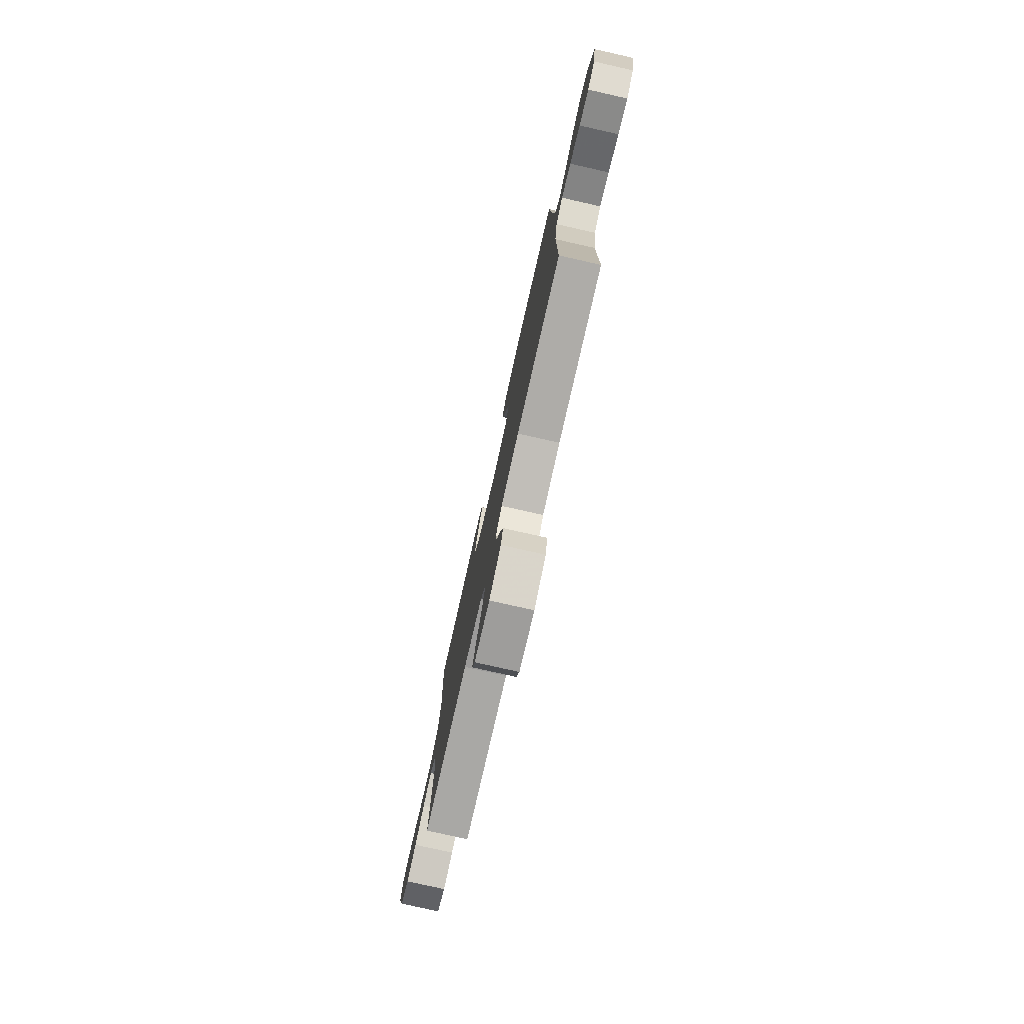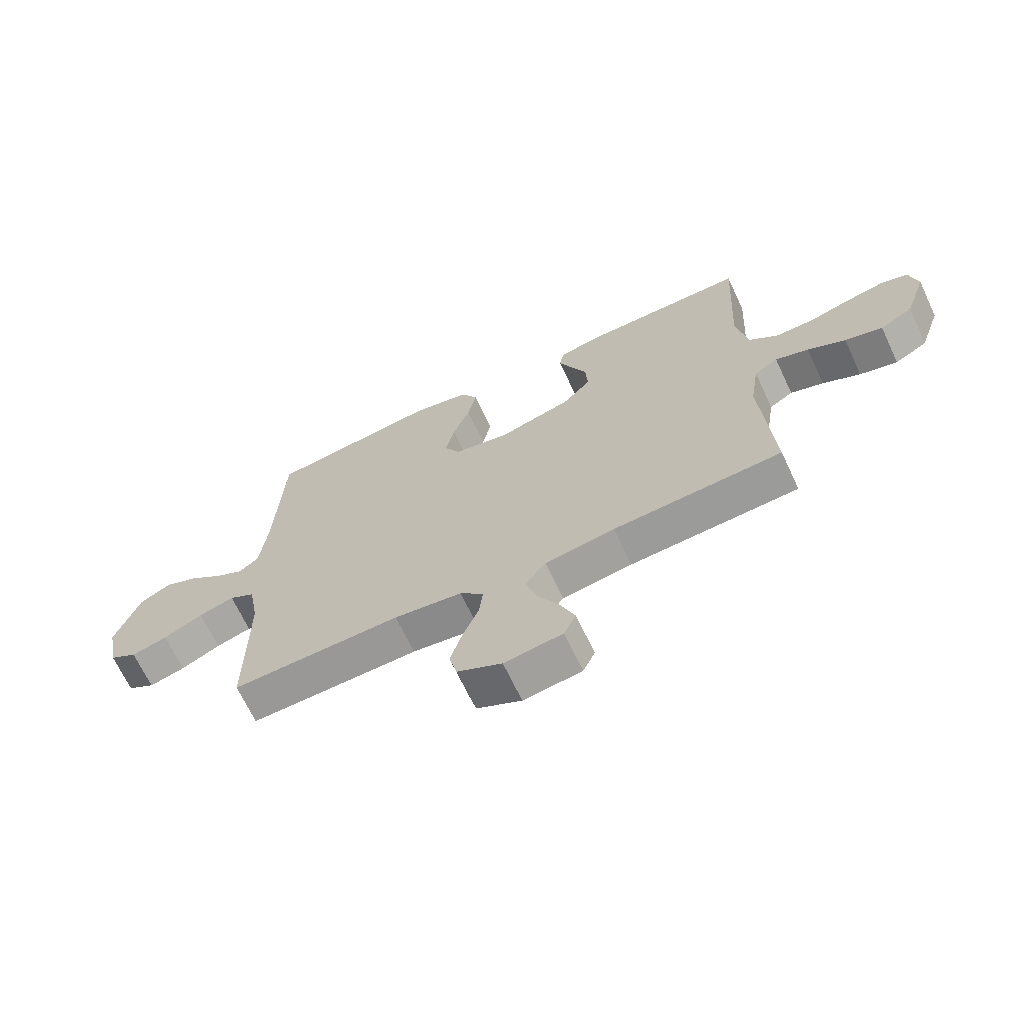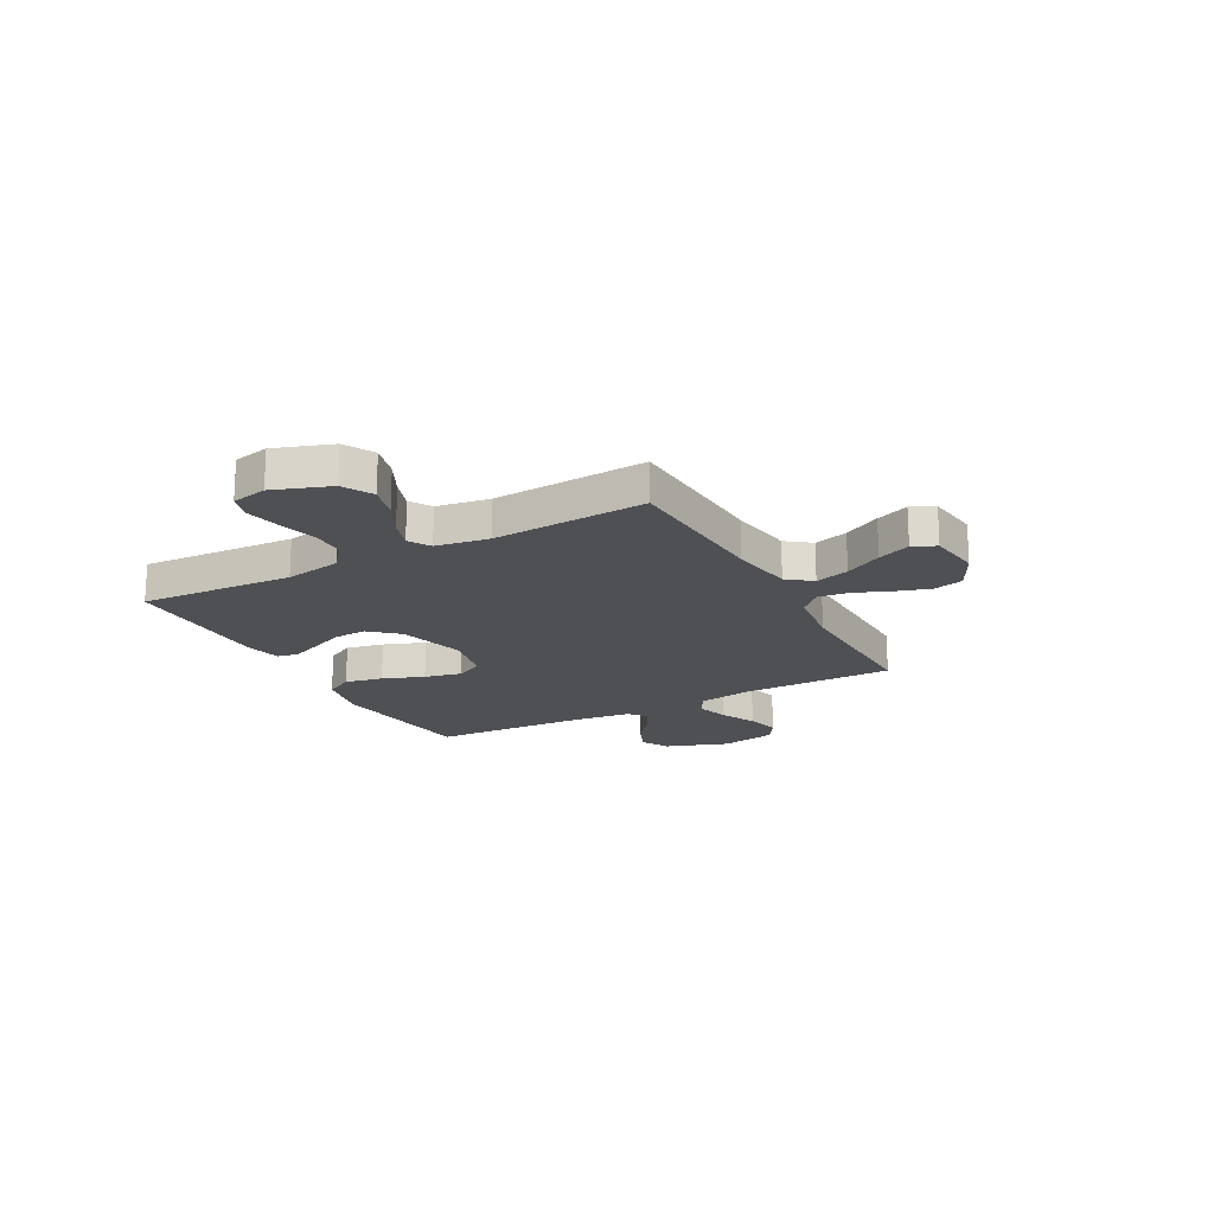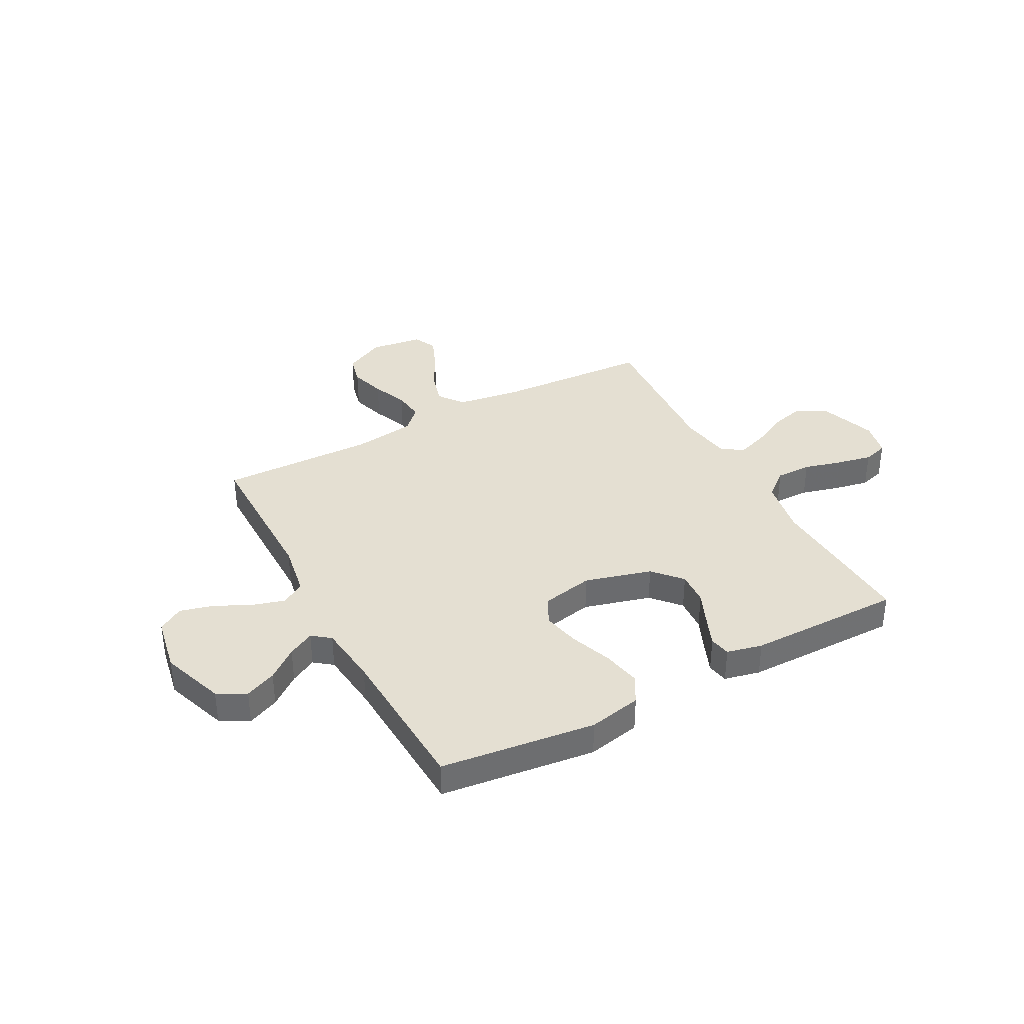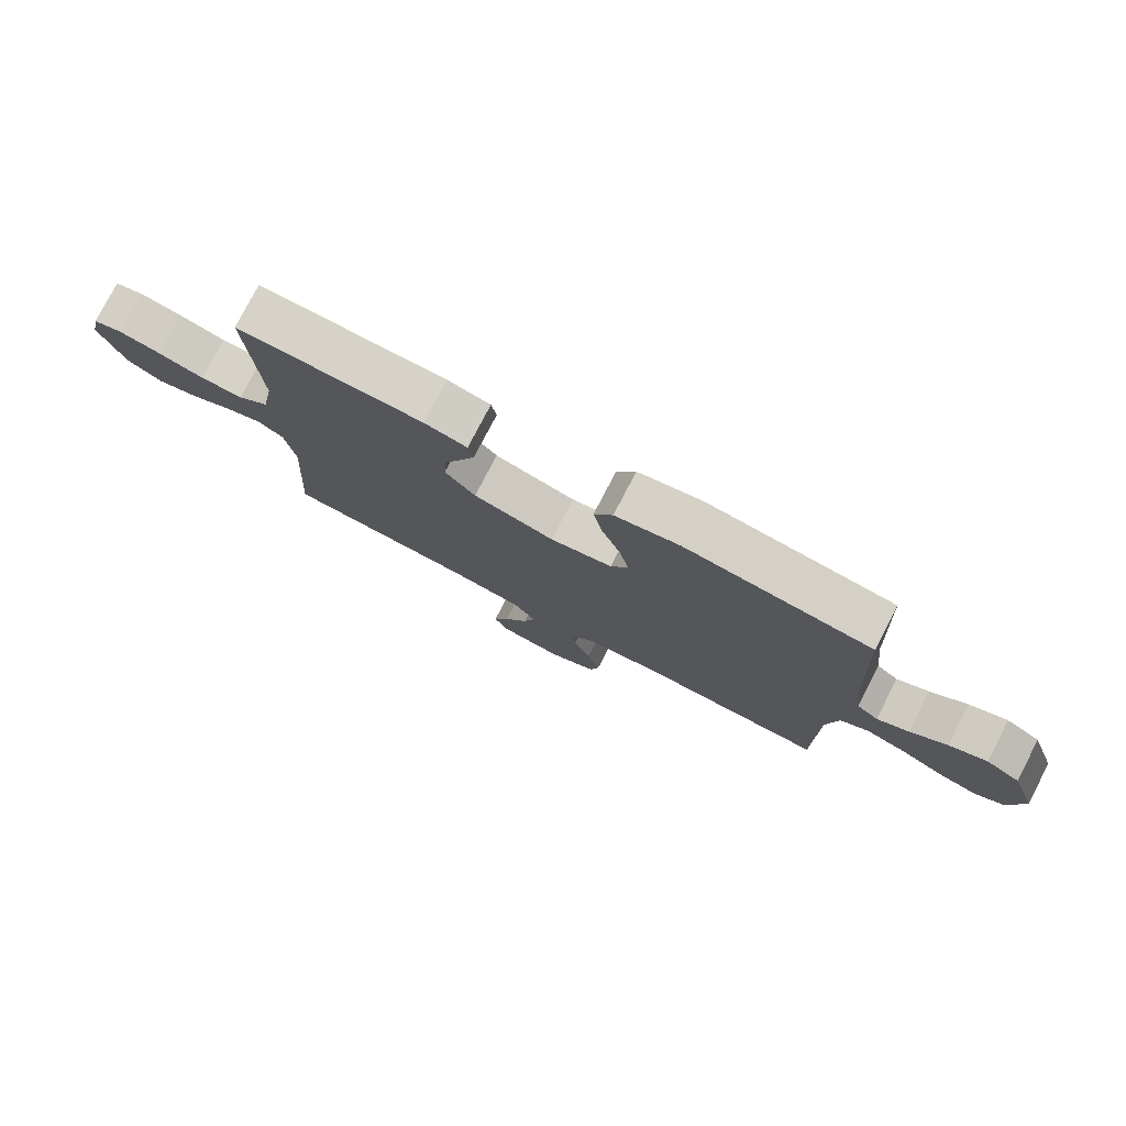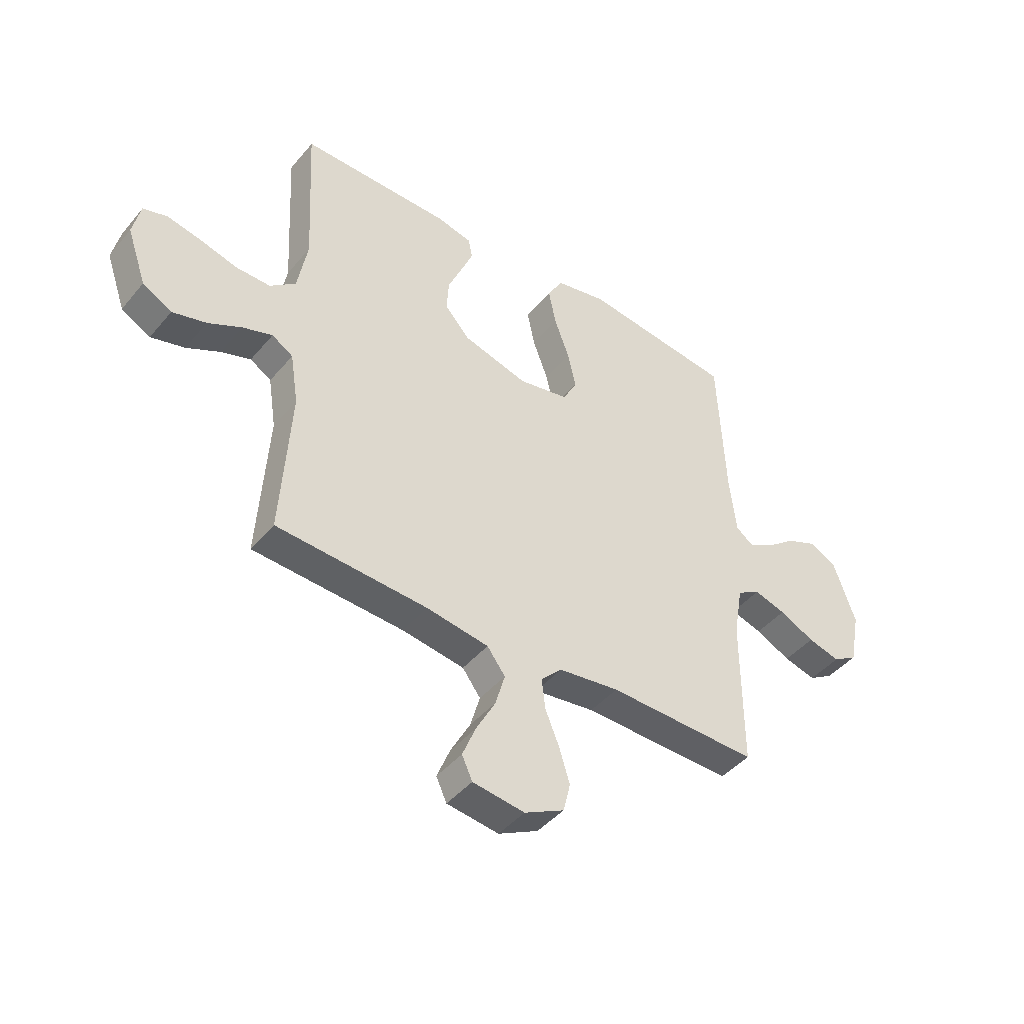
<metadata>
{"format":"obj","ext":"obj","renderer":"f3d","projection":"perspective","resolution":1024,"background":"white","views":[{"elev":-78.3,"azim":-102.7,"up":"+Z"},{"elev":-67.9,"azim":25.2,"up":"+Z"},{"elev":-18.9,"azim":118.3,"up":"+Y"},{"elev":37.0,"azim":-28.3,"up":"+Y"},{"elev":78.0,"azim":-152.6,"up":"+Z"},{"elev":-44.0,"azim":143.2,"up":"+Z"}]}
</metadata>
<code>
v 0.5 0.07 0.5
v 0.484 0.07 0.2
v 0.504 0.07 0.09
v 0.555 0.07 0.048
v 0.624 0.07 0.049
v 0.698 0.07 0.069
v 0.766 0.07 0.083
v 0.814 0.07 0.069
v 0.829 0.07 0
v 0.79 0.07 -0.111
v 0.732 0.07 -0.143
v 0.665 0.07 -0.125
v 0.598 0.07 -0.091
v 0.539 0.07 -0.071
v 0.497 0.07 -0.097
v 0.481 0.07 -0.2
v 0.5 0.07 -0.5
v 0.2 0.07 -0.517
v 0.076 0.07 -0.536
v 0.04 0.07 -0.584
v 0.059 0.07 -0.65
v 0.098 0.07 -0.722
v 0.124 0.07 -0.786
v 0.103 0.07 -0.831
v 0 0.07 -0.845
v -0.079 0.07 -0.805
v -0.093 0.07 -0.747
v -0.072 0.07 -0.679
v -0.044 0.07 -0.611
v -0.037 0.07 -0.551
v -0.079 0.07 -0.509
v -0.2 0.07 -0.493
v -0.5 0.07 -0.5
v -0.5 0.07 -0.2
v -0.518 0.07 -0.096
v -0.564 0.07 -0.069
v -0.627 0.07 -0.088
v -0.697 0.07 -0.122
v -0.761 0.07 -0.139
v -0.81 0.07 -0.109
v -0.831 0.07 0
v -0.788 0.07 0.123
v -0.733 0.07 0.153
v -0.672 0.07 0.127
v -0.613 0.07 0.081
v -0.562 0.07 0.054
v -0.527 0.07 0.081
v -0.514 0.07 0.2
v -0.5 0.07 0.5
v -0.2 0.07 0.537
v -0.097 0.07 0.516
v -0.067 0.07 0.462
v -0.082 0.07 0.388
v -0.112 0.07 0.308
v -0.128 0.07 0.235
v -0.1 0.07 0.182
v 0 0.07 0.162
v 0.13 0.07 0.198
v 0.179 0.07 0.253
v 0.175 0.07 0.318
v 0.147 0.07 0.383
v 0.123 0.07 0.441
v 0.131 0.07 0.482
v 0.2 0.07 0.498
v 0.5 0 0.5
v 0.484 0 0.2
v 0.504 0 0.09
v 0.555 0 0.048
v 0.624 0 0.049
v 0.698 0 0.069
v 0.766 0 0.083
v 0.814 0 0.069
v 0.829 0 0
v 0.79 0 -0.111
v 0.732 0 -0.143
v 0.665 0 -0.125
v 0.598 0 -0.091
v 0.539 0 -0.071
v 0.497 0 -0.097
v 0.481 0 -0.2
v 0.5 0 -0.5
v 0.2 0 -0.517
v 0.076 0 -0.536
v 0.04 0 -0.584
v 0.059 0 -0.65
v 0.098 0 -0.722
v 0.124 0 -0.786
v 0.103 0 -0.831
v 0 0 -0.845
v -0.079 0 -0.805
v -0.093 0 -0.747
v -0.072 0 -0.679
v -0.044 0 -0.611
v -0.037 0 -0.551
v -0.079 0 -0.509
v -0.2 0 -0.493
v -0.5 0 -0.5
v -0.5 0 -0.2
v -0.518 0 -0.096
v -0.564 0 -0.069
v -0.627 0 -0.088
v -0.697 0 -0.122
v -0.761 0 -0.139
v -0.81 0 -0.109
v -0.831 0 0
v -0.788 0 0.123
v -0.733 0 0.153
v -0.672 0 0.127
v -0.613 0 0.081
v -0.562 0 0.054
v -0.527 0 0.081
v -0.514 0 0.2
v -0.5 0 0.5
v -0.2 0 0.537
v -0.097 0 0.516
v -0.067 0 0.462
v -0.082 0 0.388
v -0.112 0 0.308
v -0.128 0 0.235
v -0.1 0 0.182
v 0 0 0.162
v 0.13 0 0.198
v 0.179 0 0.253
v 0.175 0 0.318
v 0.147 0 0.383
v 0.123 0 0.441
v 0.131 0 0.482
v 0.2 0 0.498
f 64 1 2
f 63 64 2
f 62 63 2
f 61 62 2
f 60 61 2
f 59 60 2 3
f 58 59 3 4
f 57 58 4
f 56 57 4
f 52 53 54
f 51 52 54
f 50 51 54
f 49 50 54
f 48 49 54
f 47 48 54 55
f 46 47 55 56
f 43 44 45
f 42 43 45
f 41 42 45
f 40 41 45
f 39 40 45
f 38 39 45
f 37 38 45
f 36 37 45 46
f 46 56 4
f 36 46 4
f 35 36 4
f 32 33 34
f 35 4 5
f 34 35 5
f 32 34 5
f 31 32 5
f 27 28 29
f 26 27 29
f 25 26 29
f 24 25 29
f 23 24 29
f 22 23 29
f 21 22 29
f 20 21 29 30
f 19 20 30 31
f 16 17 18
f 18 19 31
f 16 18 31
f 15 16 31
f 11 12 13
f 10 11 13
f 9 10 13
f 8 9 13
f 7 8 13
f 6 7 13
f 5 6 13
f 5 13 14
f 15 31 5
f 5 14 15
f 66 65 128
f 66 128 127
f 66 127 126
f 66 126 125
f 66 125 124
f 67 66 124 123
f 68 67 123 122
f 68 122 121
f 68 121 120
f 118 117 116
f 118 116 115
f 118 115 114
f 118 114 113
f 118 113 112
f 119 118 112 111
f 120 119 111 110
f 109 108 107
f 109 107 106
f 109 106 105
f 109 105 104
f 109 104 103
f 109 103 102
f 109 102 101
f 110 109 101 100
f 68 120 110
f 68 110 100
f 68 100 99
f 98 97 96
f 69 68 99
f 69 99 98
f 69 98 96
f 69 96 95
f 93 92 91
f 93 91 90
f 93 90 89
f 93 89 88
f 93 88 87
f 93 87 86
f 93 86 85
f 94 93 85 84
f 95 94 84 83
f 82 81 80
f 95 83 82
f 95 82 80
f 95 80 79
f 77 76 75
f 77 75 74
f 77 74 73
f 77 73 72
f 77 72 71
f 77 71 70
f 77 70 69
f 78 77 69
f 69 95 79
f 79 78 69
f 1 65 66 2
f 2 66 67 3
f 3 67 68 4
f 4 68 69 5
f 5 69 70 6
f 6 70 71 7
f 7 71 72 8
f 8 72 73 9
f 9 73 74 10
f 10 74 75 11
f 11 75 76 12
f 12 76 77 13
f 13 77 78 14
f 14 78 79 15
f 15 79 80 16
f 16 80 81 17
f 17 81 82 18
f 18 82 83 19
f 19 83 84 20
f 20 84 85 21
f 21 85 86 22
f 22 86 87 23
f 23 87 88 24
f 24 88 89 25
f 25 89 90 26
f 26 90 91 27
f 27 91 92 28
f 28 92 93 29
f 29 93 94 30
f 30 94 95 31
f 31 95 96 32
f 32 96 97 33
f 33 97 98 34
f 34 98 99 35
f 35 99 100 36
f 36 100 101 37
f 37 101 102 38
f 38 102 103 39
f 39 103 104 40
f 40 104 105 41
f 41 105 106 42
f 42 106 107 43
f 43 107 108 44
f 44 108 109 45
f 45 109 110 46
f 46 110 111 47
f 47 111 112 48
f 48 112 113 49
f 49 113 114 50
f 50 114 115 51
f 51 115 116 52
f 52 116 117 53
f 53 117 118 54
f 54 118 119 55
f 55 119 120 56
f 56 120 121 57
f 57 121 122 58
f 58 122 123 59
f 59 123 124 60
f 60 124 125 61
f 61 125 126 62
f 62 126 127 63
f 63 127 128 64
f 64 128 65 1

</code>
